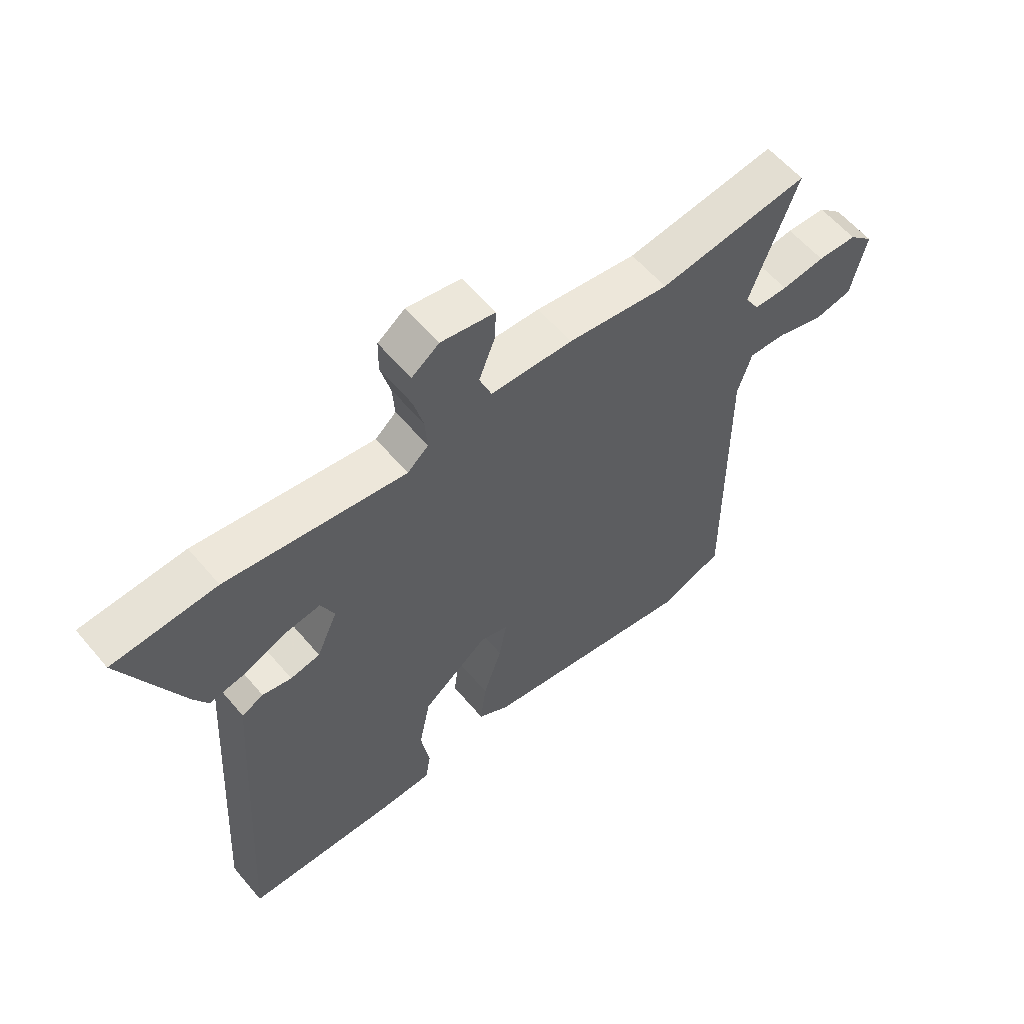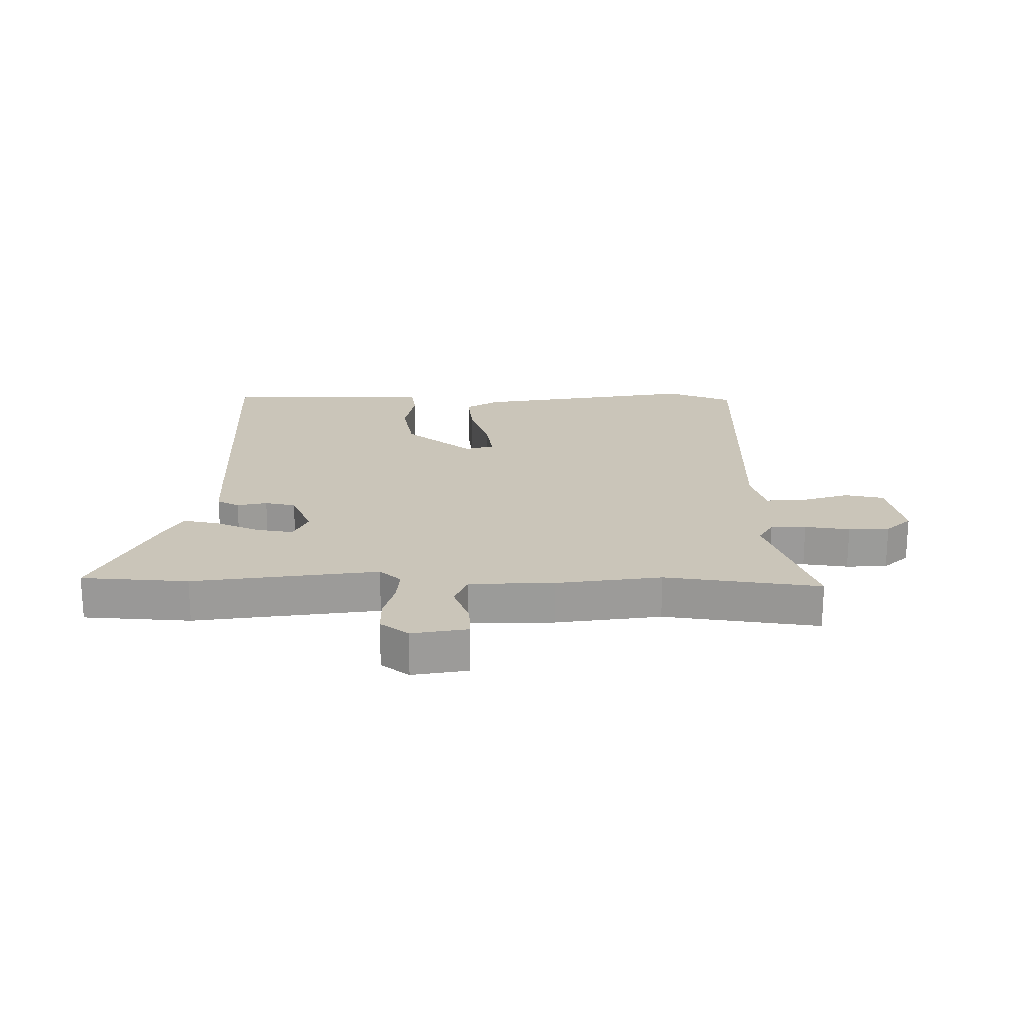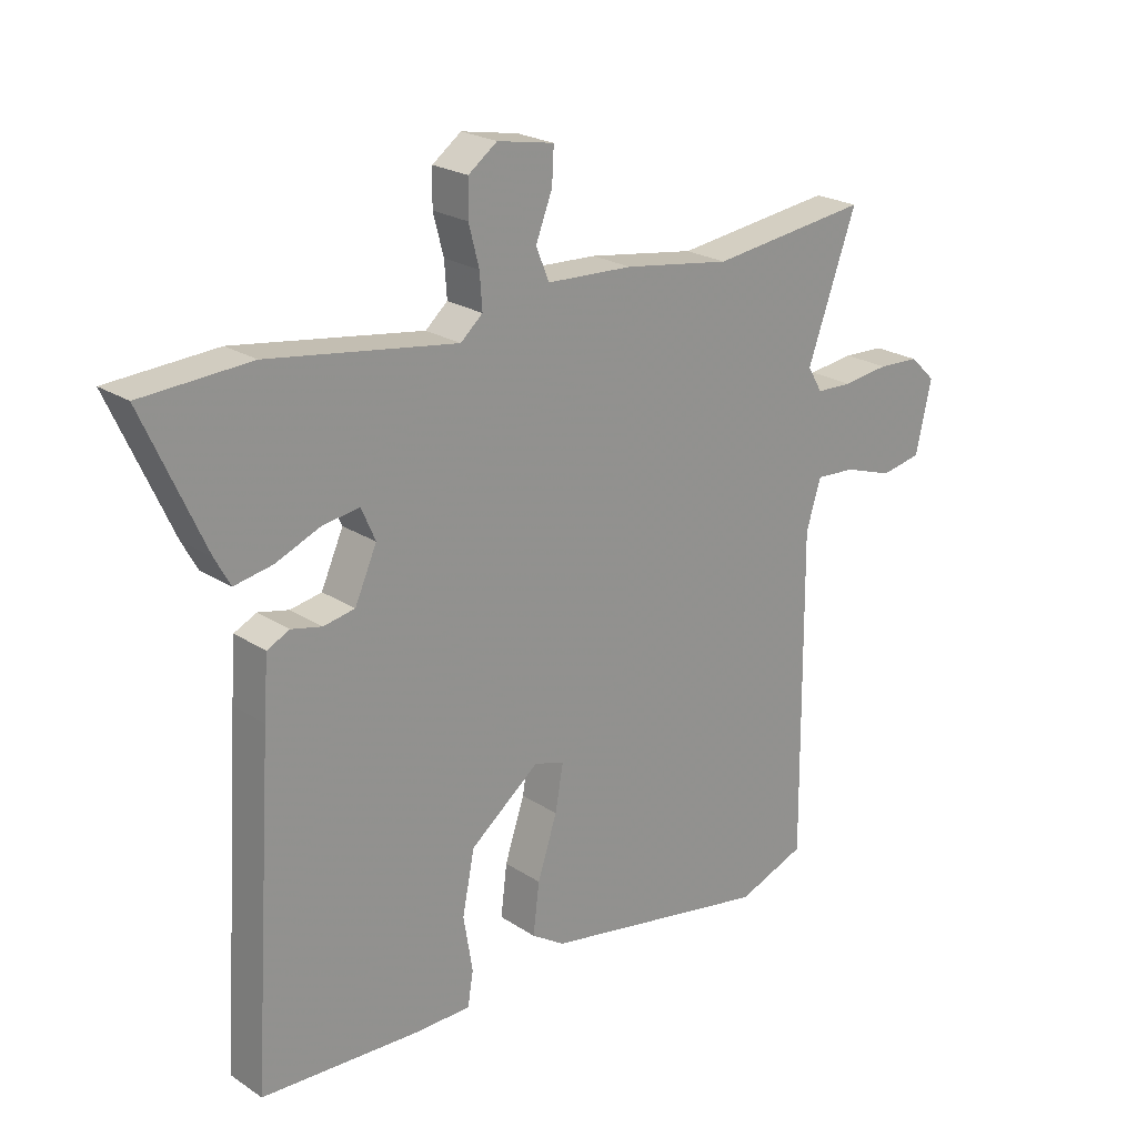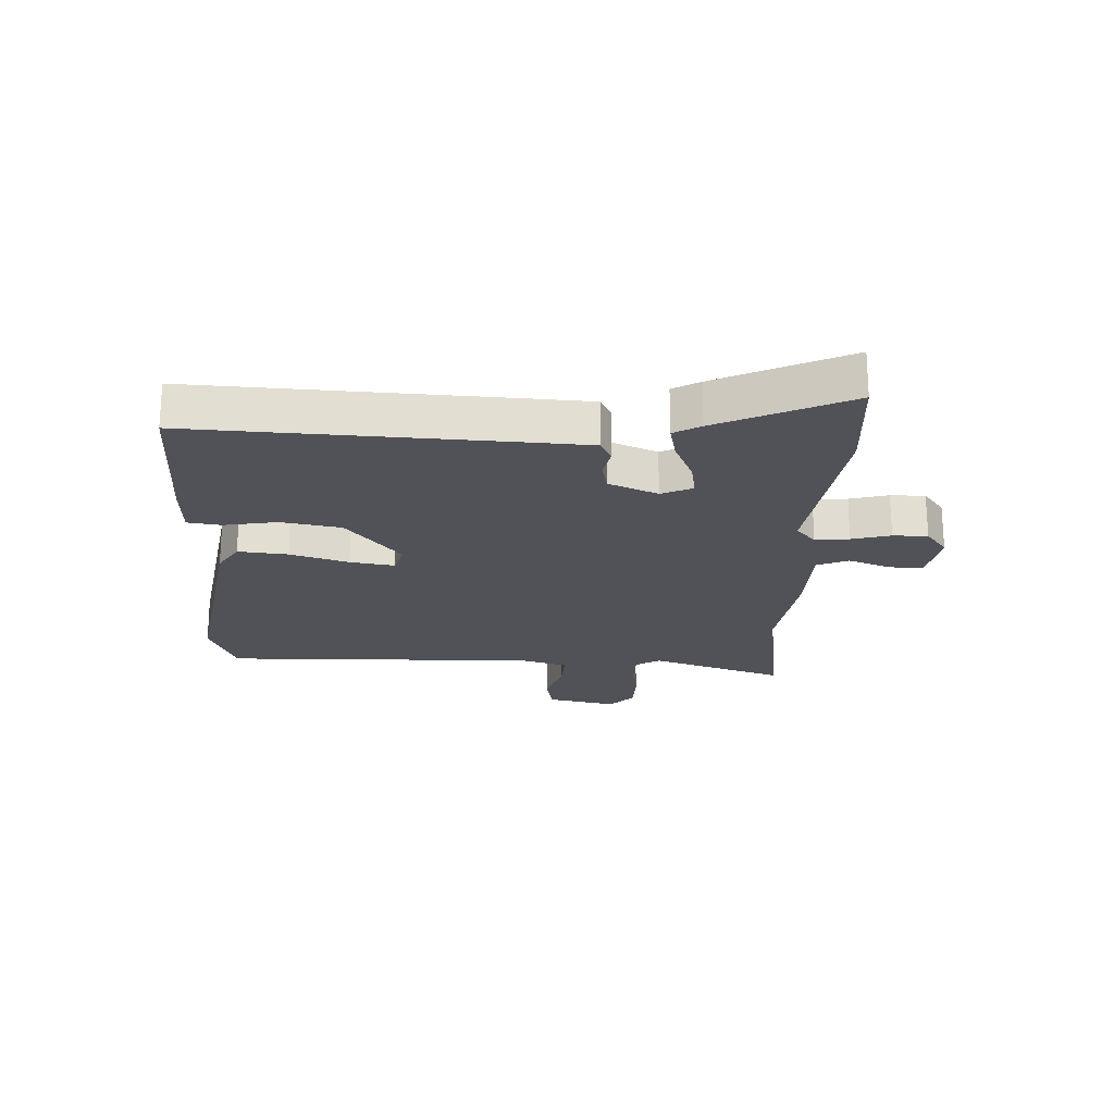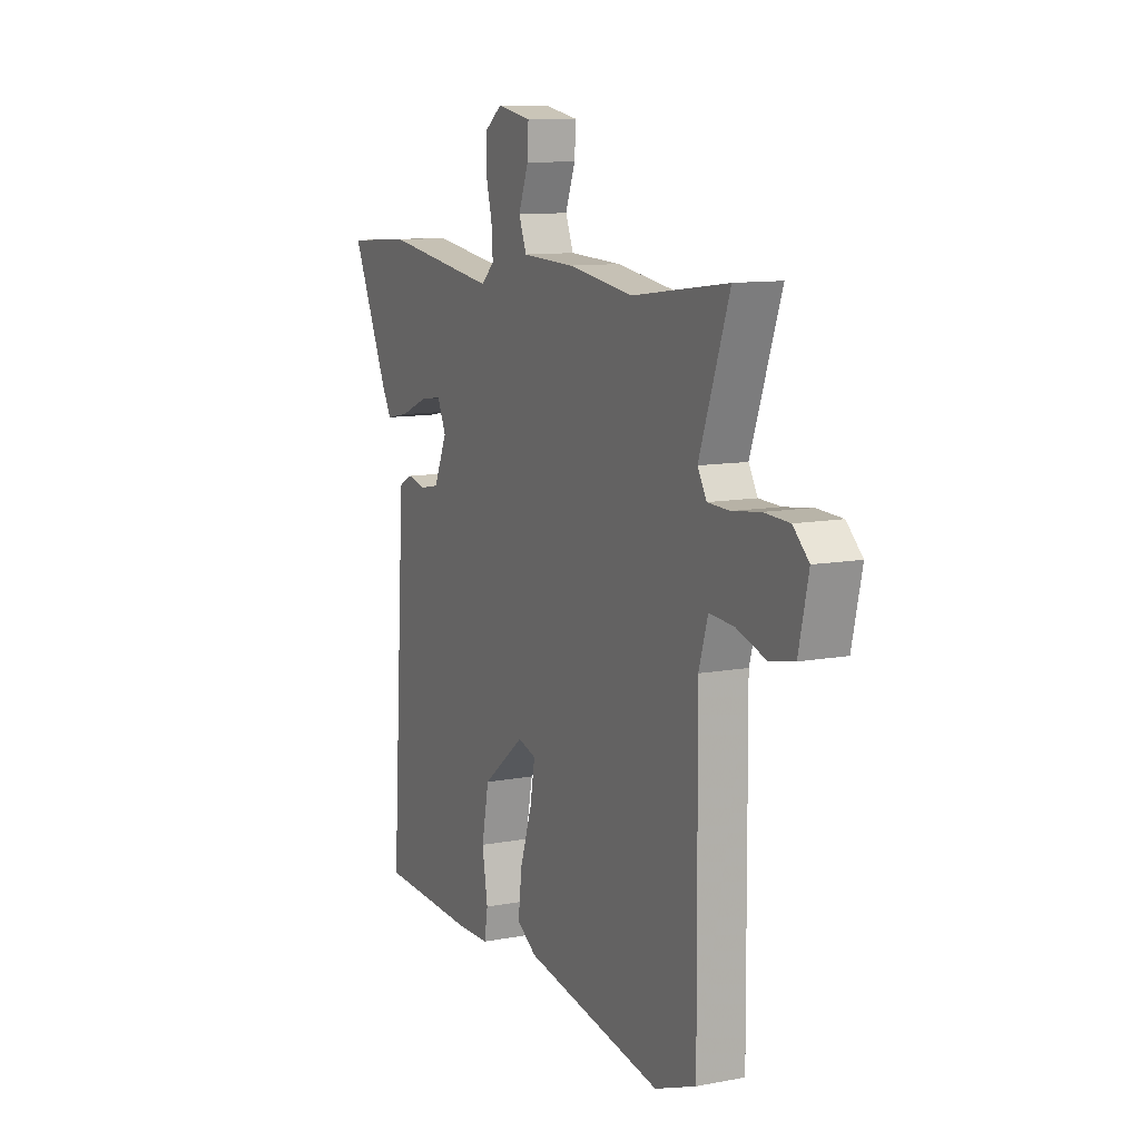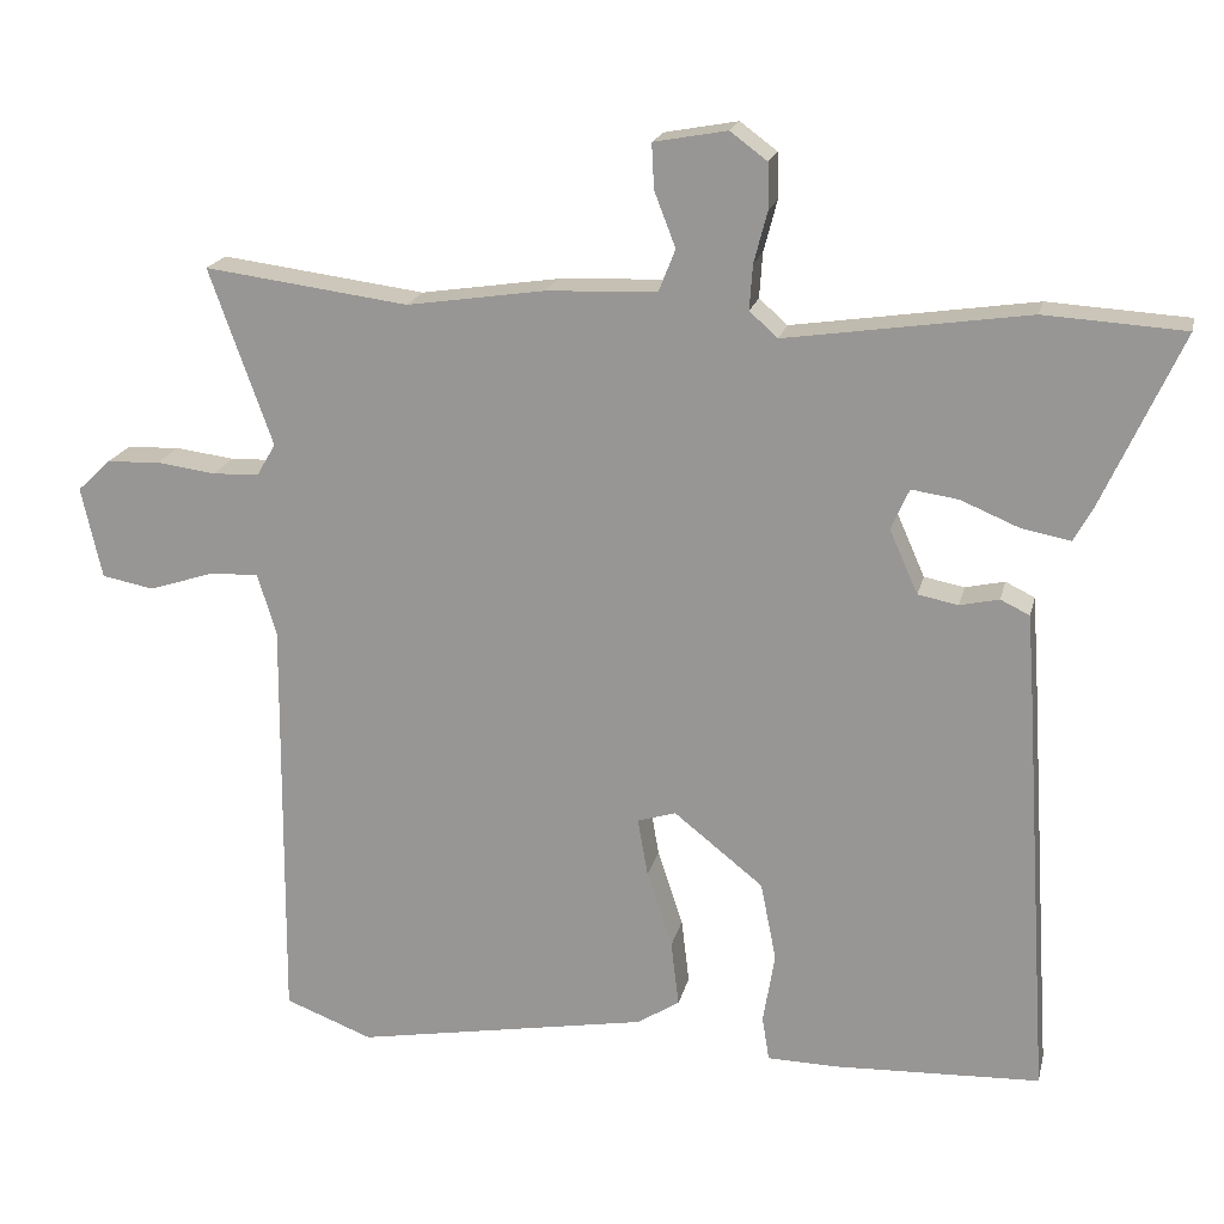
<metadata>
{"format":"obj","ext":"obj","renderer":"f3d","projection":"perspective","resolution":1024,"background":"white","views":[{"elev":59.1,"azim":-39.9,"up":"+Z"},{"elev":20.6,"azim":0.8,"up":"+Y"},{"elev":22.5,"azim":-41.7,"up":"+Z"},{"elev":-21.6,"azim":-91.7,"up":"+Y"},{"elev":10.6,"azim":64.6,"up":"+Z"},{"elev":19.1,"azim":-167.4,"up":"+Z"}]}
</metadata>
<code>
v 0.32 0.07 0.476
v 0.579 0.07 0.51
v 0.499 0.07 0.286
v 0.523 0.07 0.245
v 0.582 0.07 0.243
v 0.657 0.07 0.253
v 0.725 0.07 0.25
v 0.767 0.07 0.21
v 0.741 0.07 0.094
v 0.675 0.07 0.081
v 0.595 0.07 0.107
v 0.53 0.07 0.111
v 0.506 0.07 0.032
v 0.51 0.07 -0.496
v 0.399 0.07 -0.539
v 0.026 0.07 -0.474
v -0.028 0.07 -0.44
v -0.018 0.07 -0.357
v 0.014 0.07 -0.26
v 0.027 0.07 -0.186
v -0.022 0.07 -0.171
v -0.135 0.07 -0.261
v -0.155 0.07 -0.361
v -0.14 0.07 -0.451
v -0.149 0.07 -0.507
v -0.239 0.07 -0.509
v -0.5 0.07 -0.499
v -0.466 0.07 0.033
v -0.459 0.07 0.13
v -0.422 0.07 0.148
v -0.372 0.07 0.137
v -0.321 0.07 0.147
v -0.285 0.07 0.228
v -0.308 0.07 0.28
v -0.368 0.07 0.271
v -0.442 0.07 0.24
v -0.504 0.07 0.228
v -0.529 0.07 0.273
v -0.629 0.07 0.492
v -0.451 0.07 0.503
v -0.143 0.07 0.458
v -0.107 0.07 0.49
v -0.111 0.07 0.547
v -0.128 0.07 0.612
v -0.127 0.07 0.67
v -0.08 0.07 0.705
v 0.013 0.07 0.688
v 0.01 0.07 0.631
v -0.017 0.07 0.561
v 0.004 0.07 0.508
v 0.145 0.07 0.502
v 0.32 0 0.476
v 0.579 0 0.51
v 0.499 0 0.286
v 0.523 0 0.245
v 0.582 0 0.243
v 0.657 0 0.253
v 0.725 0 0.25
v 0.767 0 0.21
v 0.741 0 0.094
v 0.675 0 0.081
v 0.595 0 0.107
v 0.53 0 0.111
v 0.506 0 0.032
v 0.51 0 -0.496
v 0.399 0 -0.539
v 0.026 0 -0.474
v -0.028 0 -0.44
v -0.018 0 -0.357
v 0.014 0 -0.26
v 0.027 0 -0.186
v -0.022 0 -0.171
v -0.135 0 -0.261
v -0.155 0 -0.361
v -0.14 0 -0.451
v -0.149 0 -0.507
v -0.239 0 -0.509
v -0.5 0 -0.499
v -0.466 0 0.033
v -0.459 0 0.13
v -0.422 0 0.148
v -0.372 0 0.137
v -0.321 0 0.147
v -0.285 0 0.228
v -0.308 0 0.28
v -0.368 0 0.271
v -0.442 0 0.24
v -0.504 0 0.228
v -0.529 0 0.273
v -0.629 0 0.492
v -0.451 0 0.503
v -0.143 0 0.458
v -0.107 0 0.49
v -0.111 0 0.547
v -0.128 0 0.612
v -0.127 0 0.67
v -0.08 0 0.705
v 0.013 0 0.688
v 0.01 0 0.631
v -0.017 0 0.561
v 0.004 0 0.508
v 0.145 0 0.502
f 50 51 1
f 46 47 48 49
f 46 49 50
f 43 44 45 46
f 42 43 46 50
f 41 42 50 1
f 39 40 41
f 38 39 41
f 35 36 37 38
f 34 35 38 41
f 33 34 41 1
f 28 29 30 31
f 28 31 32
f 27 28 32
f 23 24 25 26
f 22 23 26 27
f 21 22 27 32
f 16 17 18 19
f 16 19 20
f 13 14 15 16
f 12 13 16 20
f 8 9 10 11
f 8 11 12
f 5 6 7 8
f 4 5 8 12
f 3 4 12 20
f 20 21 32 33
f 3 20 33
f 1 2 3 33
f 52 102 101
f 100 99 98 97
f 101 100 97
f 97 96 95 94
f 101 97 94 93
f 52 101 93 92
f 92 91 90
f 92 90 89
f 89 88 87 86
f 92 89 86 85
f 52 92 85 84
f 82 81 80 79
f 83 82 79
f 83 79 78
f 77 76 75 74
f 78 77 74 73
f 83 78 73 72
f 70 69 68 67
f 71 70 67
f 67 66 65 64
f 71 67 64 63
f 62 61 60 59
f 63 62 59
f 59 58 57 56
f 63 59 56 55
f 71 63 55 54
f 84 83 72 71
f 84 71 54
f 84 54 53 52
f 1 52 53 2
f 2 53 54 3
f 3 54 55 4
f 4 55 56 5
f 5 56 57 6
f 6 57 58 7
f 7 58 59 8
f 8 59 60 9
f 9 60 61 10
f 10 61 62 11
f 11 62 63 12
f 12 63 64 13
f 13 64 65 14
f 14 65 66 15
f 15 66 67 16
f 16 67 68 17
f 17 68 69 18
f 18 69 70 19
f 19 70 71 20
f 20 71 72 21
f 21 72 73 22
f 22 73 74 23
f 23 74 75 24
f 24 75 76 25
f 25 76 77 26
f 26 77 78 27
f 27 78 79 28
f 28 79 80 29
f 29 80 81 30
f 30 81 82 31
f 31 82 83 32
f 32 83 84 33
f 33 84 85 34
f 34 85 86 35
f 35 86 87 36
f 36 87 88 37
f 37 88 89 38
f 38 89 90 39
f 39 90 91 40
f 40 91 92 41
f 41 92 93 42
f 42 93 94 43
f 43 94 95 44
f 44 95 96 45
f 45 96 97 46
f 46 97 98 47
f 47 98 99 48
f 48 99 100 49
f 49 100 101 50
f 50 101 102 51
f 51 102 52 1

</code>
